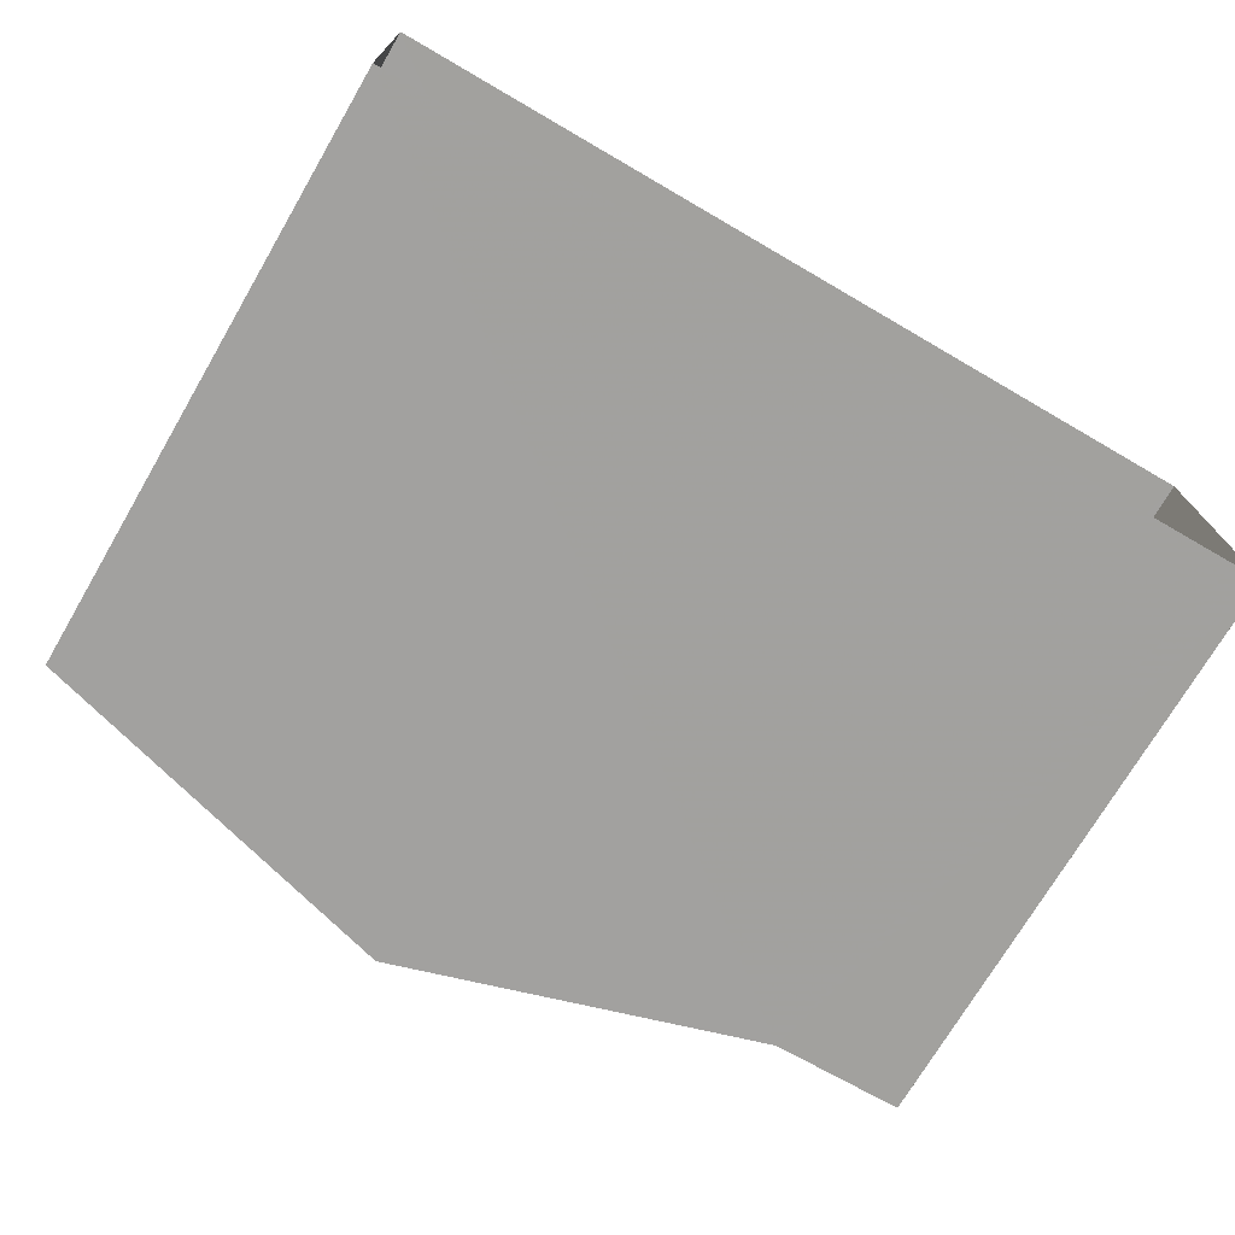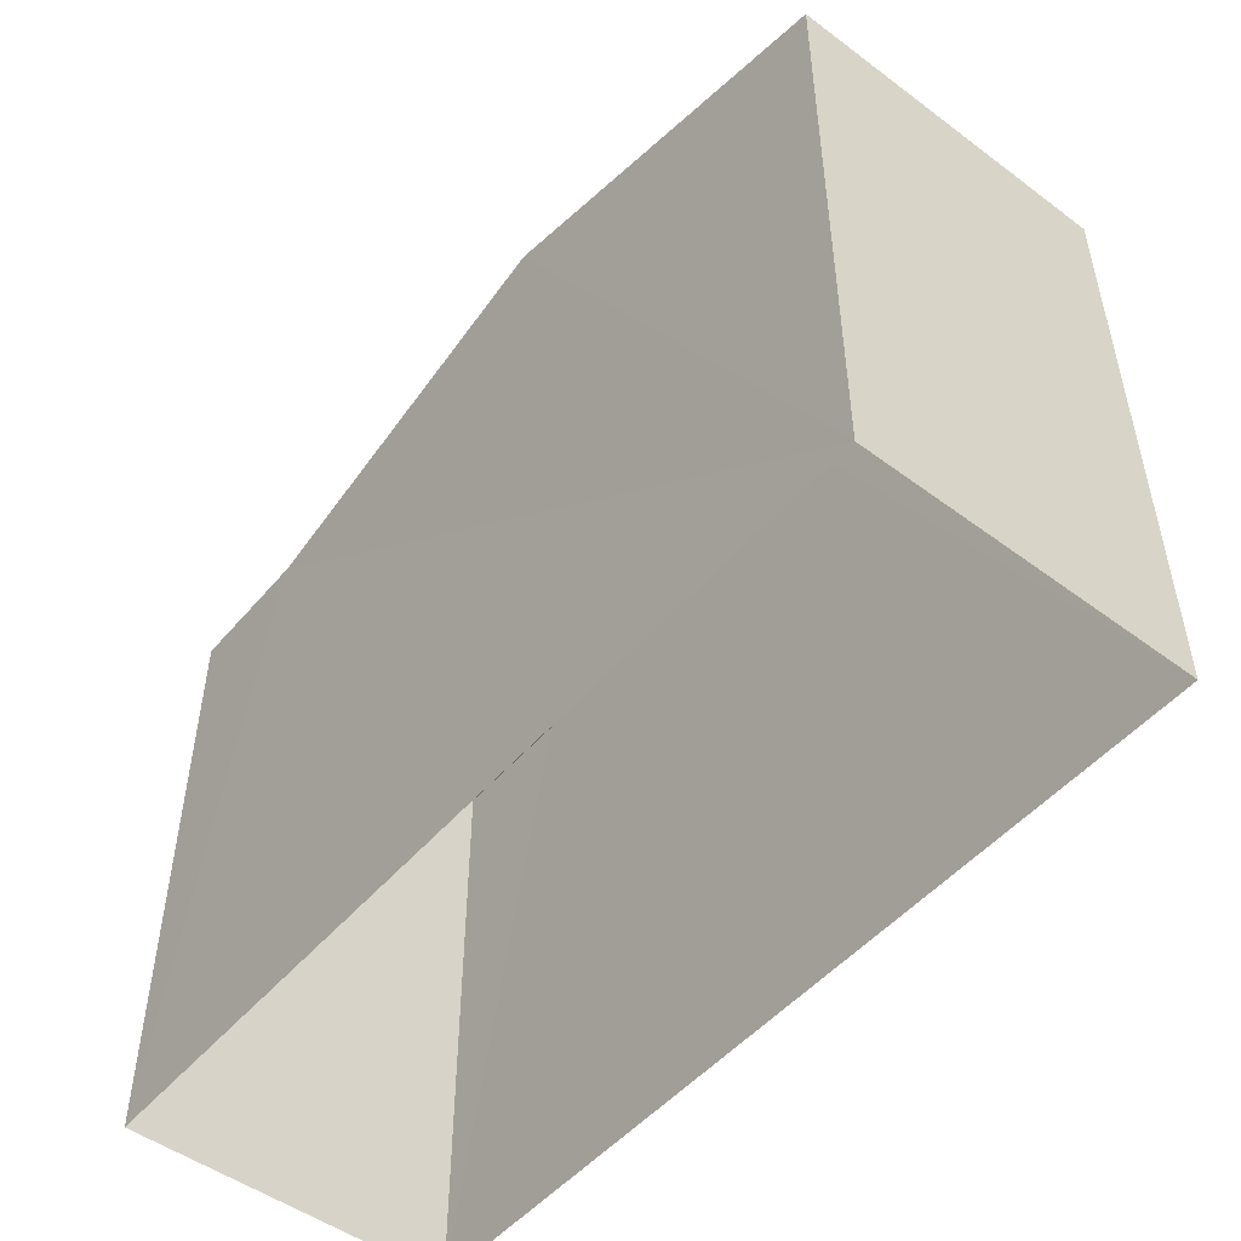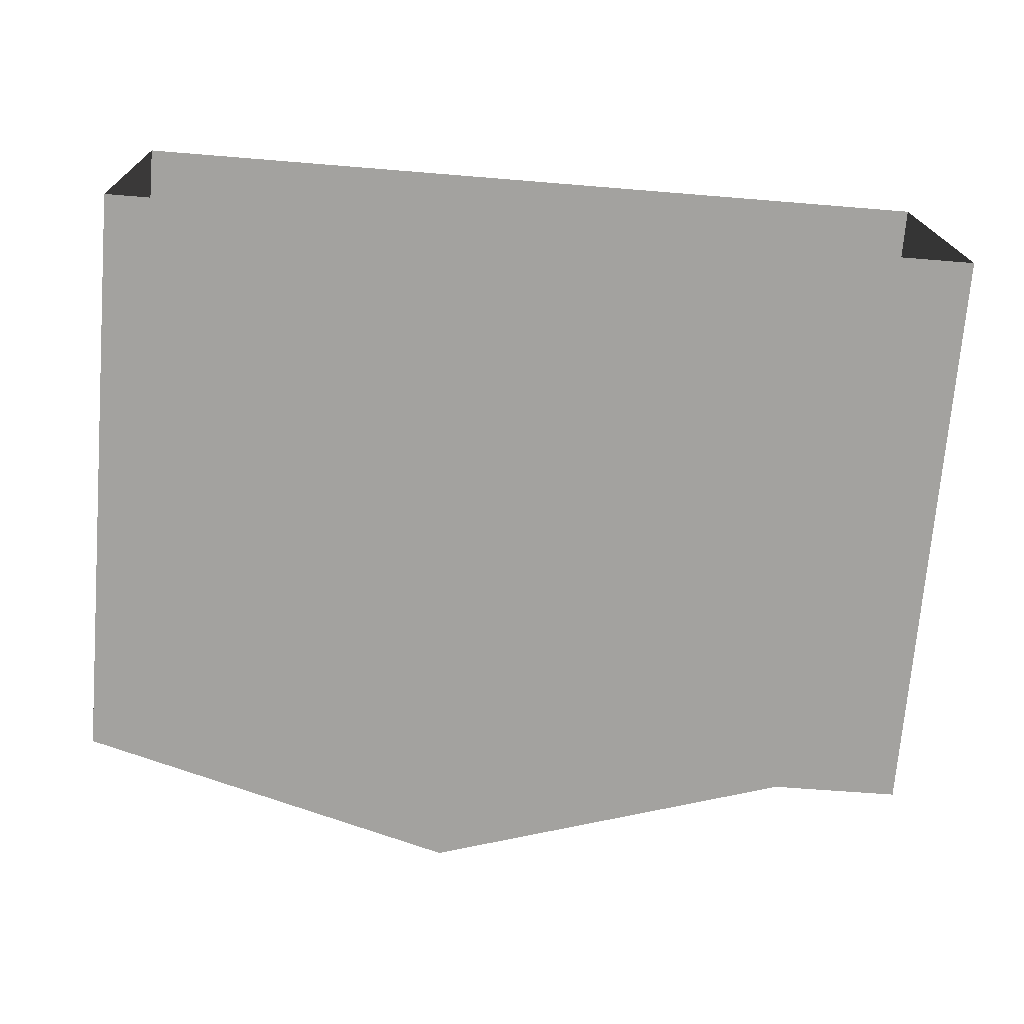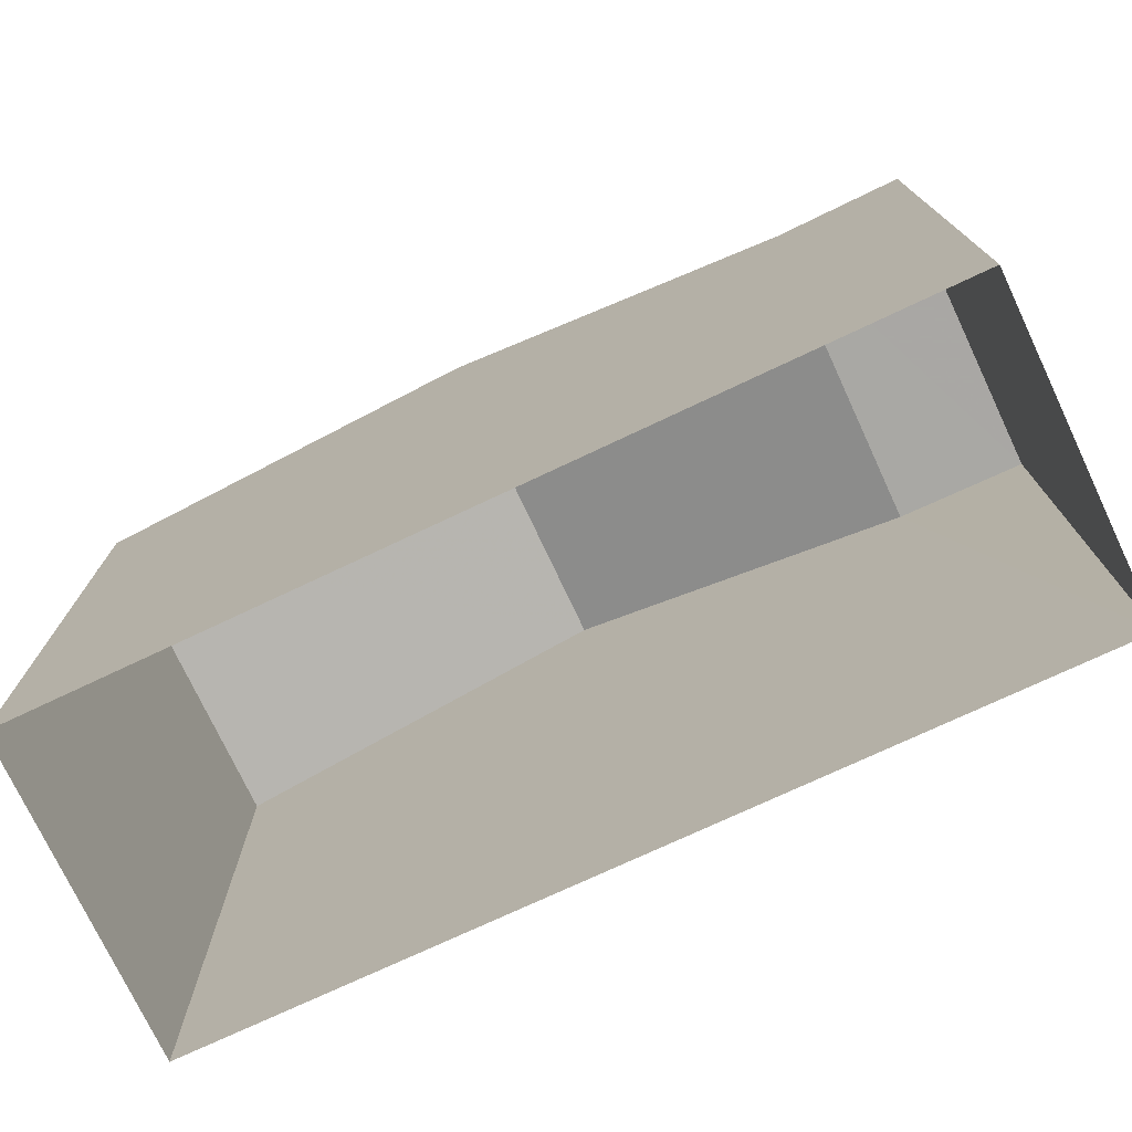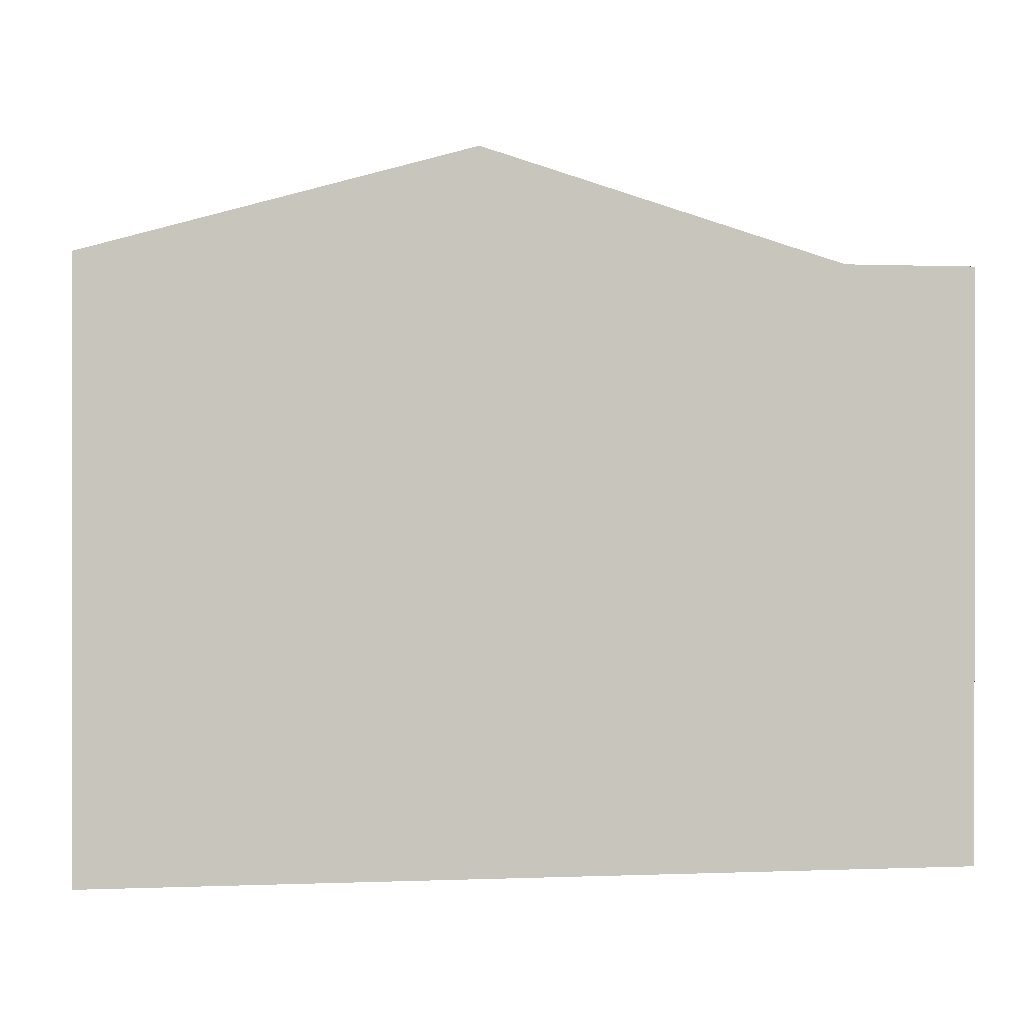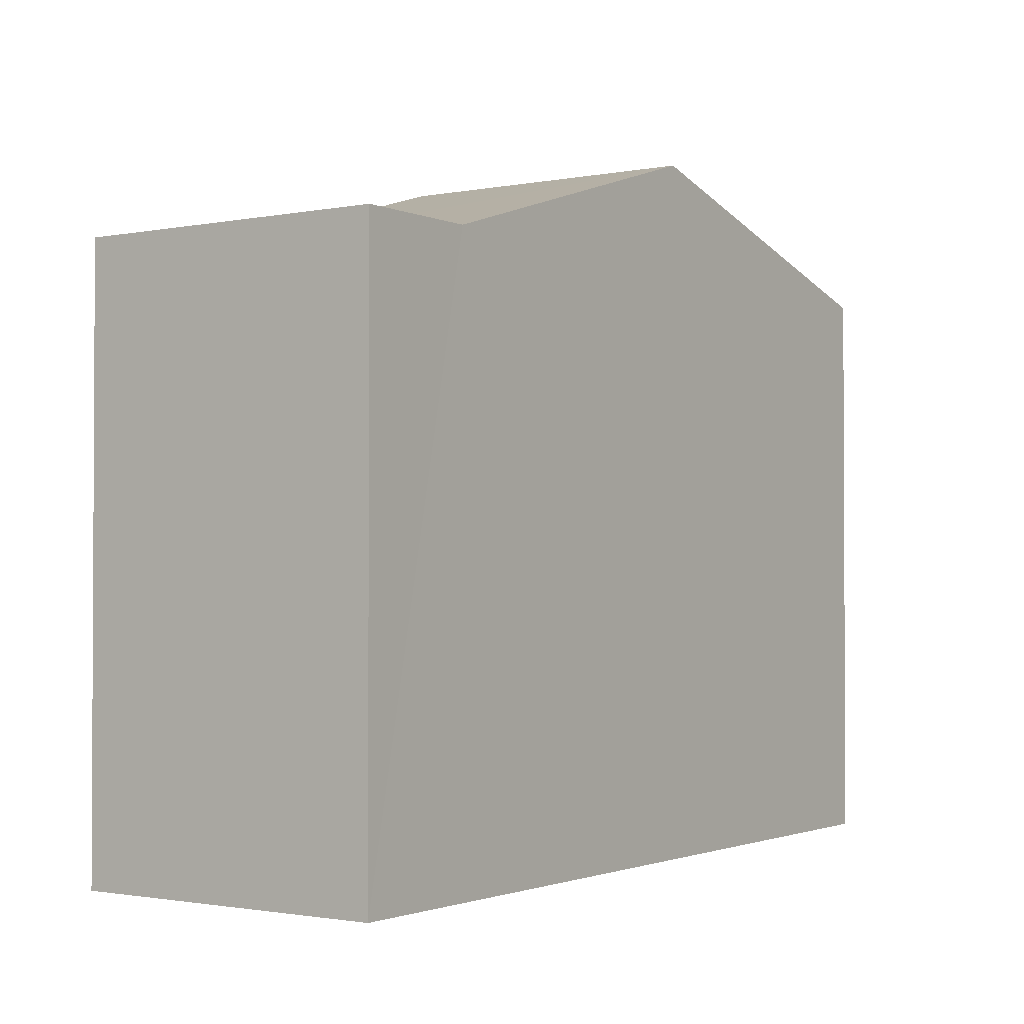
<metadata>
{"format":"obj","ext":"obj","renderer":"f3d","projection":"perspective","resolution":1024,"background":"white","views":[{"elev":-72.7,"azim":149.7,"up":"+Y"},{"elev":-50.3,"azim":49.6,"up":"+Z"},{"elev":-72.3,"azim":175.2,"up":"+Y"},{"elev":-74.8,"azim":-156.1,"up":"+Z"},{"elev":0.2,"azim":170.0,"up":"+Z"},{"elev":-1.6,"azim":-56.5,"up":"+Z"}]}
</metadata>
<code>
v -3.719e+05 -1.043e+05 30.4
v -3.719e+05 -1.043e+05 30.4
v -3.719e+05 -1.043e+05 30.4
v -3.719e+05 -1.043e+05 30.4
v -3.719e+05 -1.043e+05 38.14
v -3.719e+05 -1.043e+05 38.14
v -3.719e+05 -1.043e+05 38.14
v -3.719e+05 -1.043e+05 38.14
v -3.719e+05 -1.043e+05 39.54
v -3.719e+05 -1.043e+05 39.54
v -3.719e+05 -1.043e+05 38.14
v -3.719e+05 -1.043e+05 38.14
f 1 2 3
f 1 4 2
f 5 6 7
f 8 5 7
f 9 5 8
f 9 10 5
f 9 11 10
f 9 12 11
f 11 2 10
f 10 2 5
f 5 4 6
f 5 2 4
f 11 3 2
f 11 12 3
f 9 3 12
f 1 3 8
f 7 1 8
f 8 3 9
f 7 4 1
f 7 6 4

</code>
